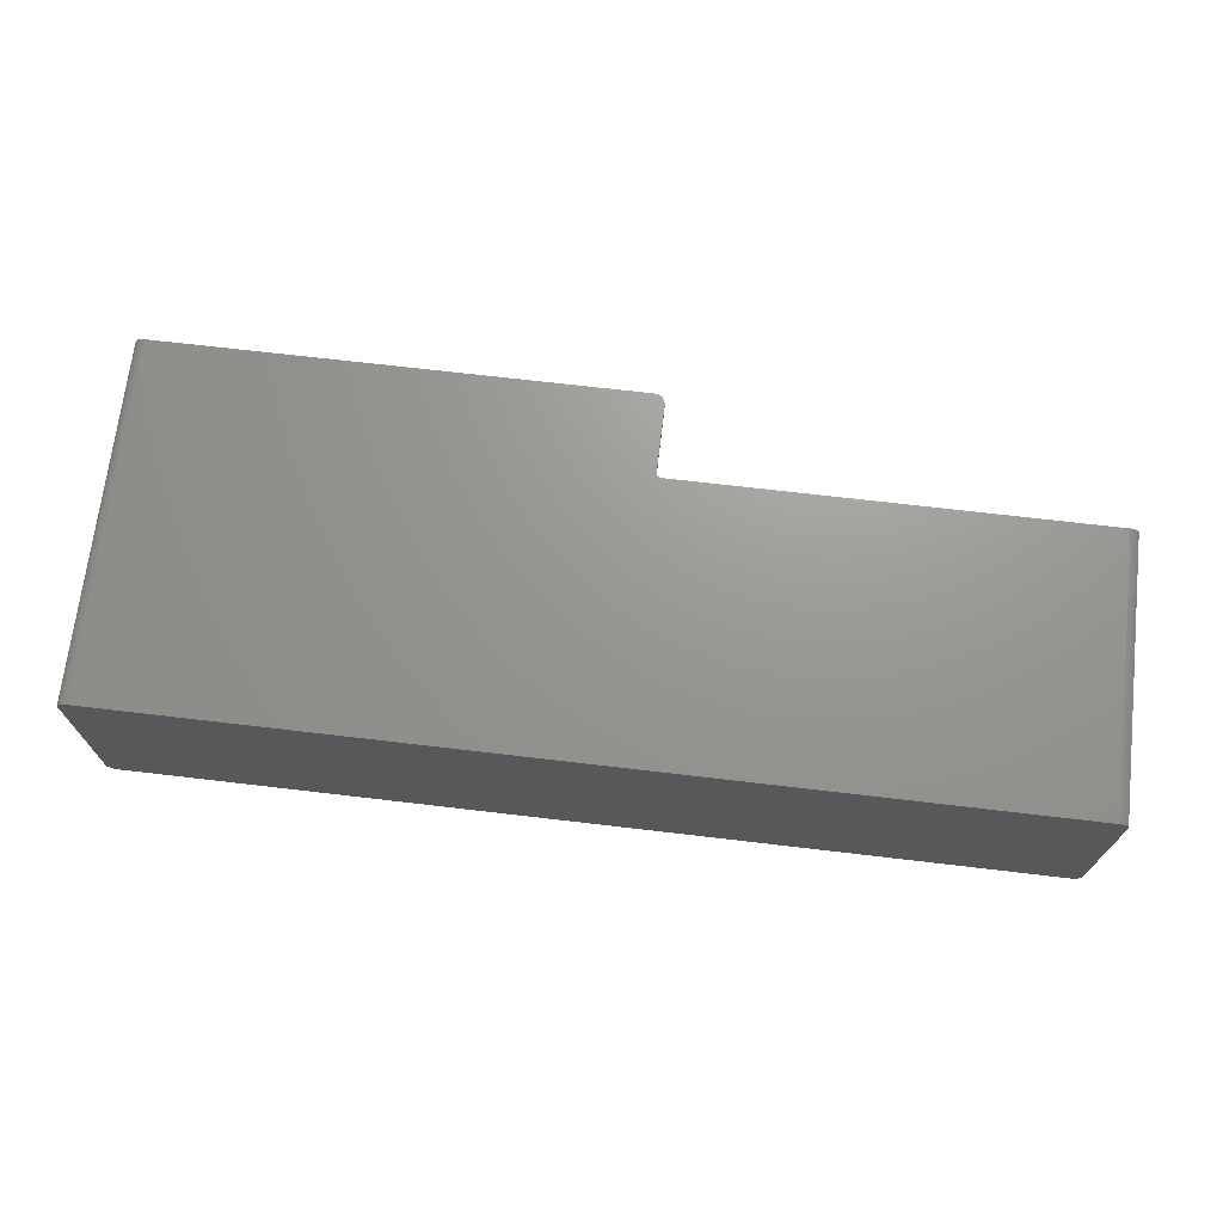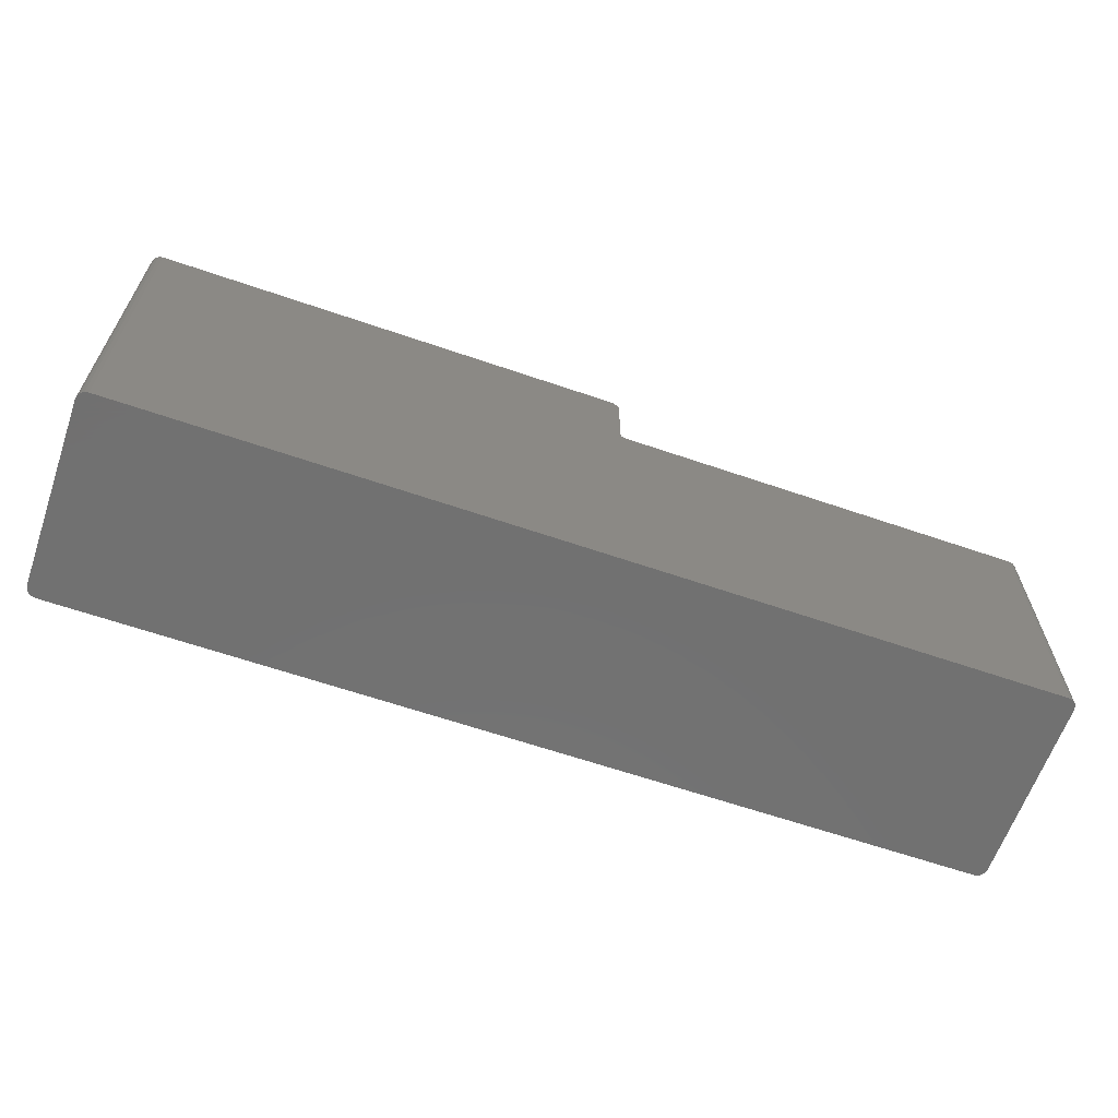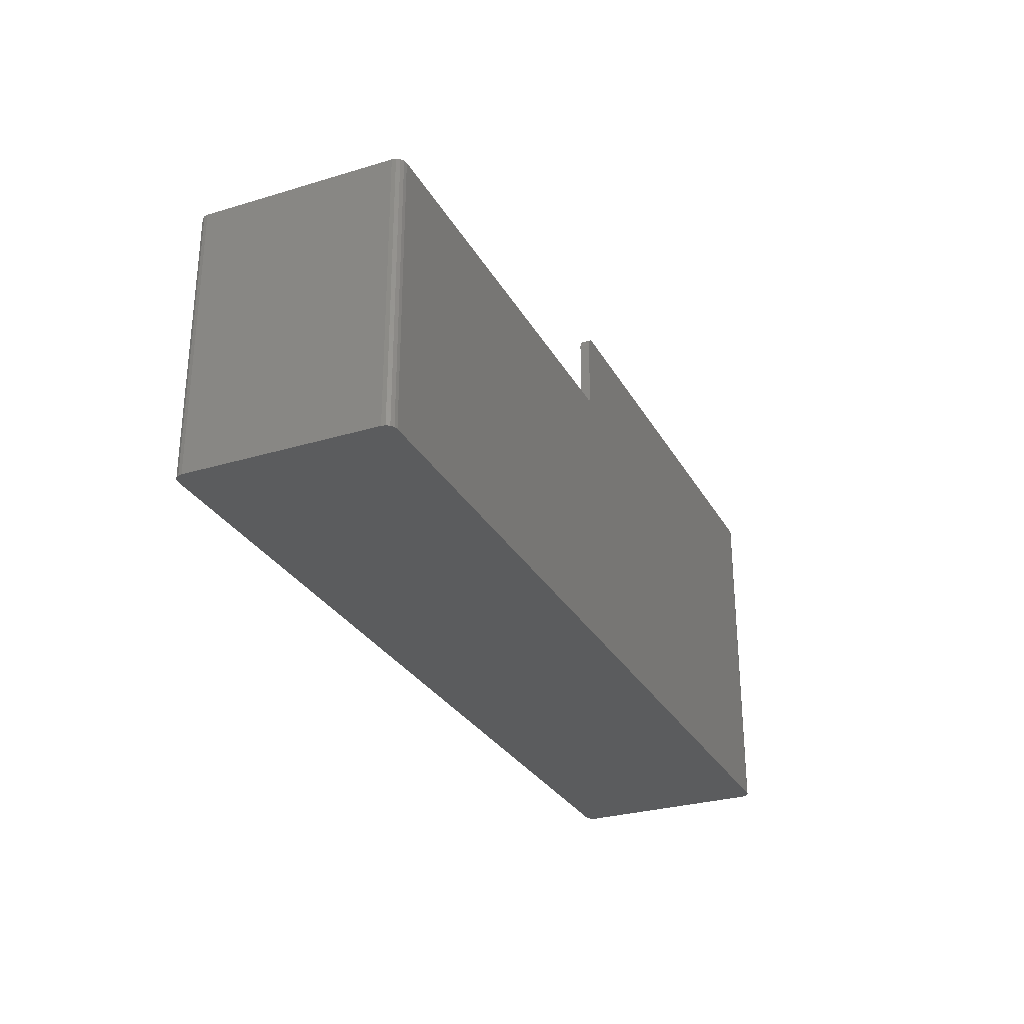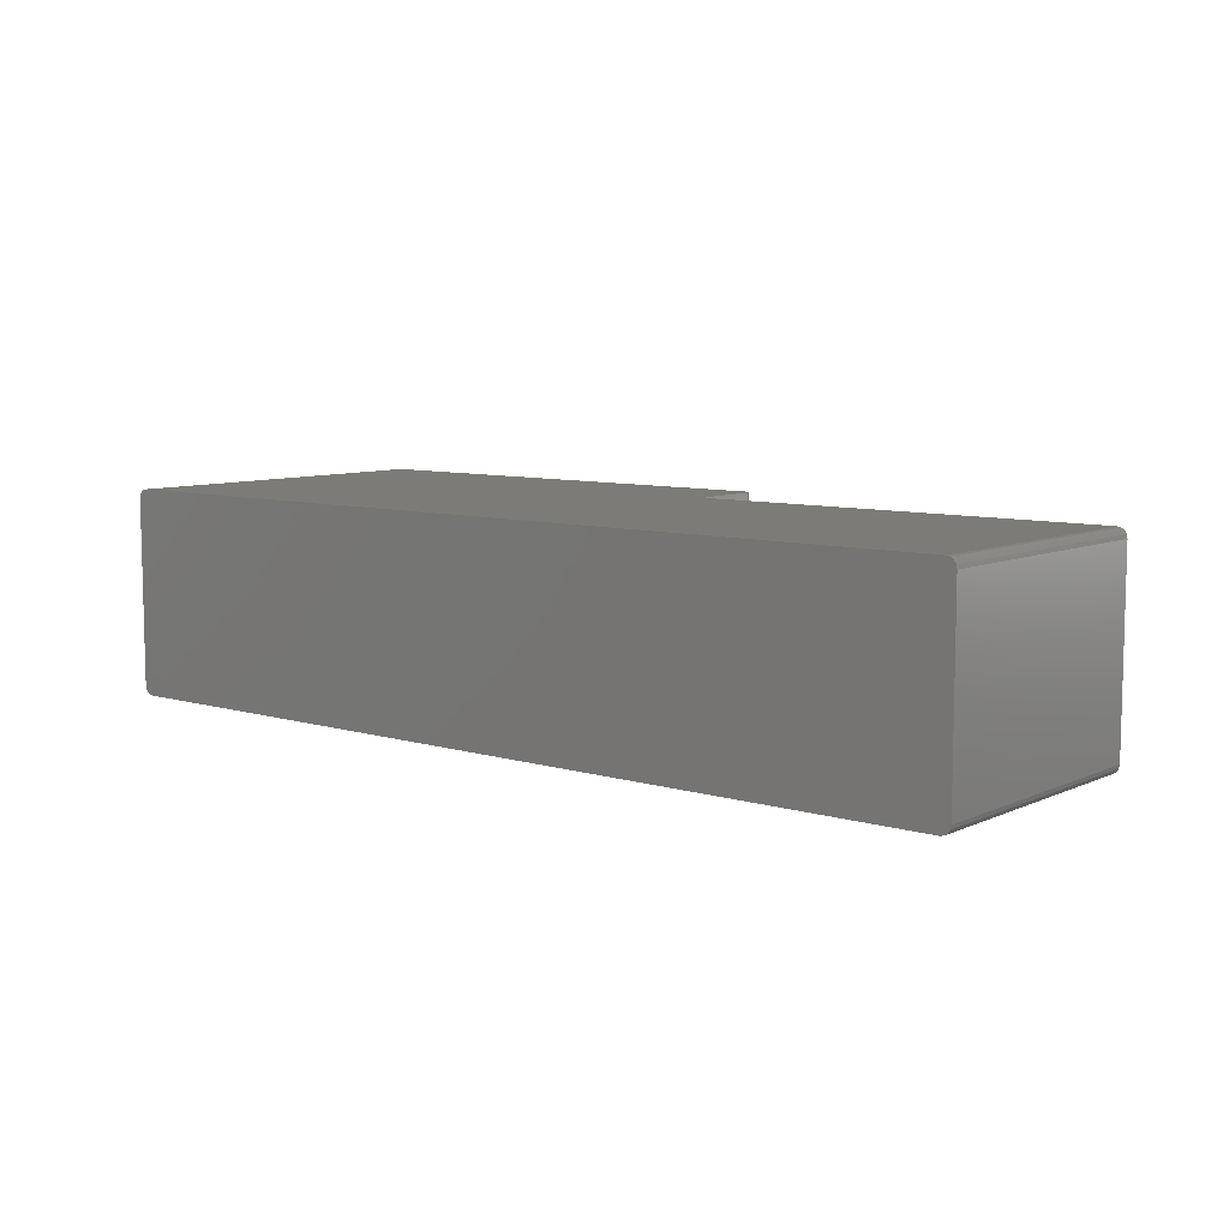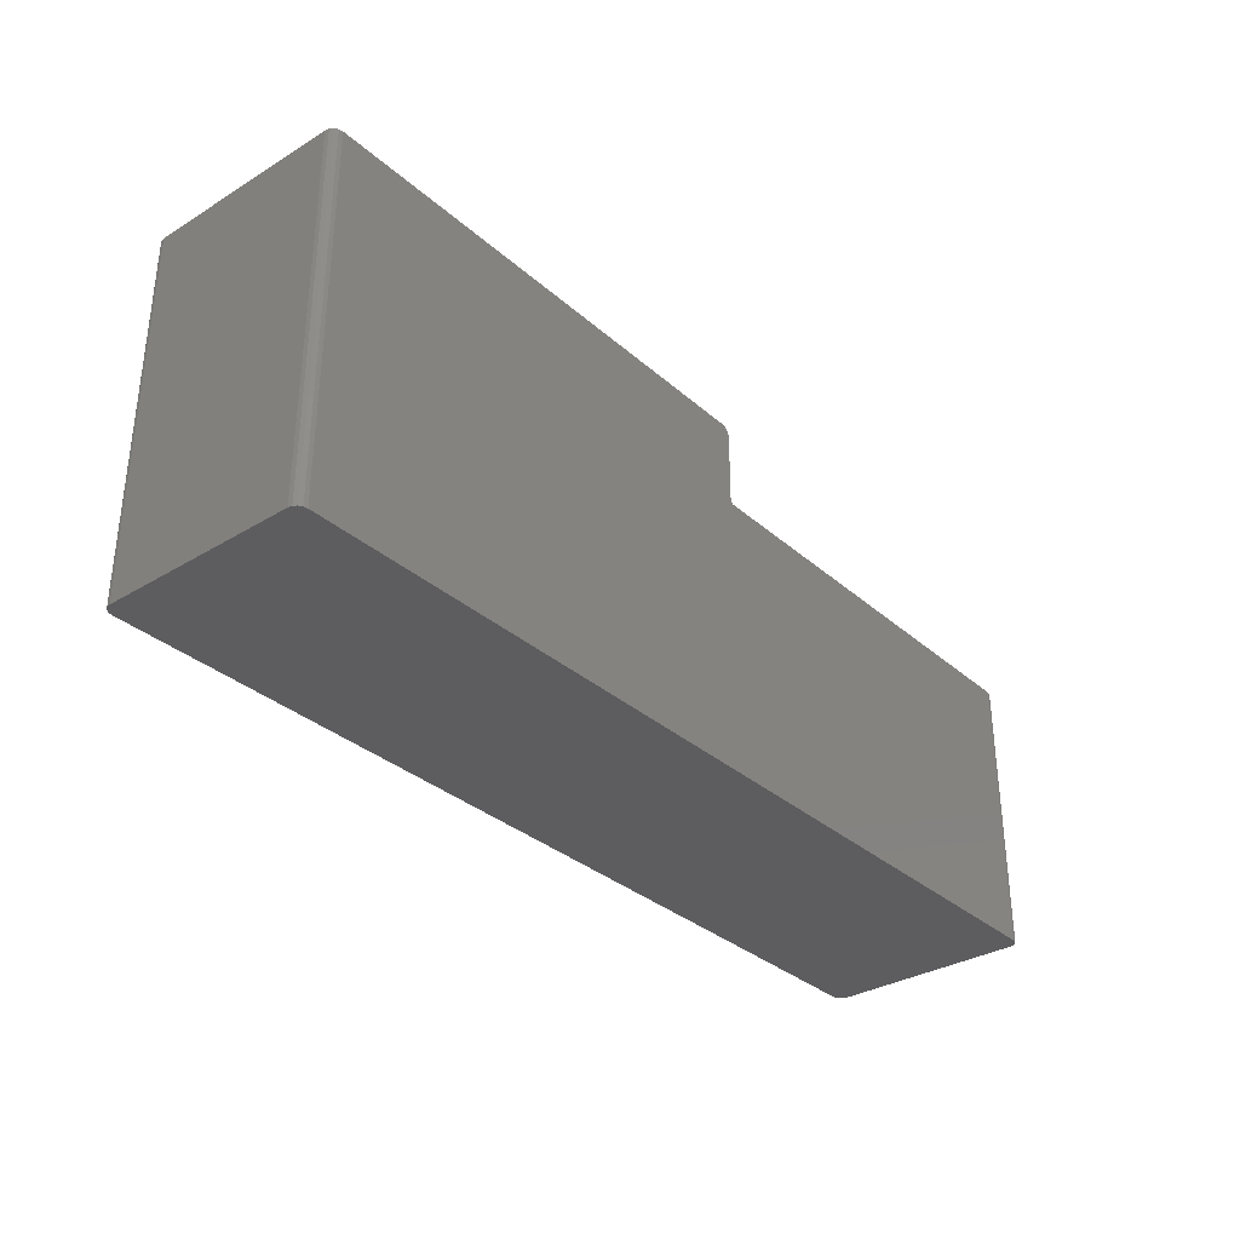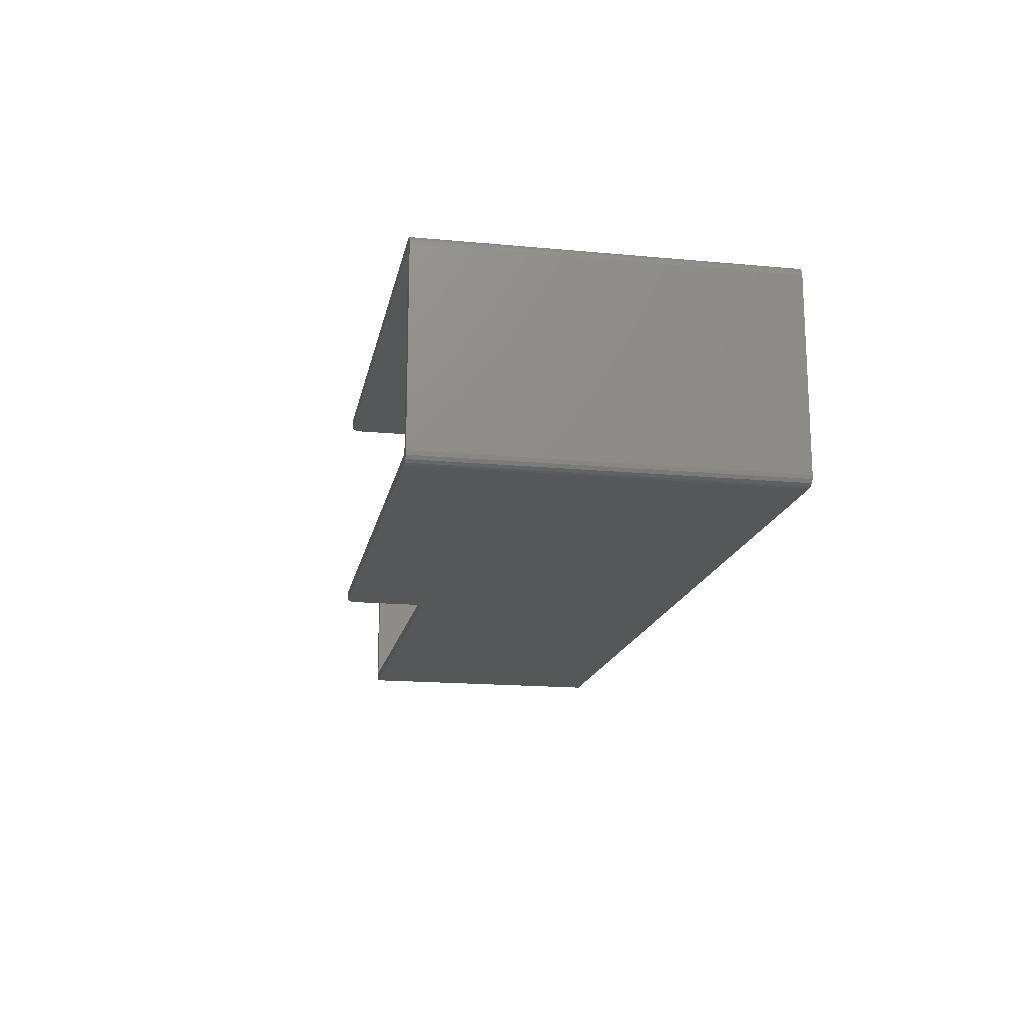
<metadata>
{"format":"stl","ext":"stl","renderer":"f3d","projection":"perspective","resolution":1024,"background":"white","views":[{"elev":70.1,"azim":-173.3,"up":"+Y"},{"elev":-63.0,"azim":160.8,"up":"+Z"},{"elev":-29.0,"azim":-65.8,"up":"+Z"},{"elev":8.1,"azim":-140.6,"up":"+Y"},{"elev":-32.8,"azim":129.9,"up":"+Z"},{"elev":-16.8,"azim":79.3,"up":"+Y"}]}
</metadata>
<code>
# stl→obj: 88 verts, 172 faces
v 90.09 42.67 72.42
v 90.73 40.67 72.86
v 90.73 42.67 72.86
v 90.09 40.67 72.42
v 90.09 2 72.42
v 90.73 0 72.86
v 90.73 2 72.86
v 90.09 0 72.42
v 89.5 0 71.01
v 89.65 2 71.78
v 89.5 2 71.01
v 89.65 0 71.78
v 89.5 40.67 71.01
v 89.65 42.67 71.78
v 89.5 42.67 71.01
v 89.65 40.67 71.78
v 91.45 0 73
v 91.45 2 73
v 91.45 40.67 73
v 91.45 42.67 73
v 89.5 0 57
v 89.5 2 57
v 89.5 40.67 57
v 89.5 42.67 57
v 189 42.67 73
v 89.42 42.67 56.62
v 189 42.67 0
v 89.21 42.67 56.29
v 88.88 42.67 56.08
v 88.5 42.67 56
v 2 42.67 0
v 2 42.67 56
v 1.235 0.1522 0
v 2 0 56
v 1.235 0.1522 56
v 2 0 0
v 189 0 0
v 189.8 0.1522 73
v 189 0 73
v 189.8 0.1522 0
v 189.8 42.51 0
v 189.8 42.51 73
v 190.8 1.235 73
v 191 2 0
v 191 2 73
v 190.8 1.235 0
v 190.4 0.5858 73
v 190.4 0.5858 0
v 88.5 0 56
v 89.42 0 56.62
v 89.21 0 56.29
v 88.88 0 56.08
v 1.235 42.51 0
v 0.5858 42.08 56
v 1.235 42.51 56
v 0.5858 42.08 0
v 190.4 42.08 0
v 190.4 42.08 73
v 190.8 41.43 73
v 190.8 41.43 0
v 0 40.67 0
v 0.1522 41.43 56
v 0.1522 41.43 0
v 0 40.67 56
v 191 40.67 0
v 191 40.67 73
v 0 2 0
v 0 2 56
v 0.5858 0.5858 0
v 0.1522 1.235 0
v 0.5858 0.5858 56
v 0.1522 1.235 56
v 189 40.67 73
v 189 2 73
v 189 2 2
v 189 40.67 2
v 2 40.67 2
v 2 2 2
v 2 2 56
v 2 40.67 56
v 88.5 40.67 56
v 89.42 40.67 56.62
v 89.21 40.67 56.29
v 88.88 40.67 56.08
v 89.42 2 56.62
v 89.21 2 56.29
v 88.88 2 56.08
v 88.5 2 56
f 1 2 3
f 2 1 4
f 5 6 7
f 6 5 8
f 9 10 11
f 10 9 12
f 13 14 15
f 14 13 16
f 7 17 18
f 17 7 6
f 3 19 20
f 19 3 2
f 16 1 14
f 1 16 4
f 12 5 10
f 5 12 8
f 21 11 22
f 11 21 9
f 23 15 24
f 15 23 13
f 24 20 25
f 15 20 24
f 1 20 15
f 20 1 3
f 1 15 14
f 25 26 24
f 27 26 25
f 26 27 28
f 28 27 29
f 29 27 30
f 31 30 27
f 30 31 32
f 33 34 35
f 34 33 36
f 37 38 39
f 38 37 40
f 41 25 42
f 25 41 27
f 43 44 45
f 44 43 46
f 40 47 38
f 47 40 48
f 34 36 49
f 8 17 6
f 17 8 9
f 9 8 12
f 17 9 21
f 17 21 39
f 50 39 21
f 37 50 51
f 37 51 52
f 37 52 49
f 37 49 36
f 50 37 39
f 47 46 43
f 46 47 48
f 53 54 55
f 54 53 56
f 57 42 58
f 42 57 41
f 59 57 58
f 57 59 60
f 61 62 63
f 62 61 64
f 31 55 32
f 55 31 53
f 45 65 66
f 65 45 44
f 67 64 61
f 64 67 68
f 37 44 46
f 44 37 65
f 37 46 48
f 27 65 37
f 37 48 40
f 65 27 60
f 60 27 57
f 57 27 41
f 36 27 37
f 36 31 27
f 67 36 33
f 36 67 31
f 67 33 69
f 61 31 67
f 67 69 70
f 31 61 53
f 53 61 56
f 56 61 63
f 66 60 59
f 60 66 65
f 63 54 56
f 54 63 62
f 69 35 71
f 35 69 33
f 69 72 70
f 72 69 71
f 20 73 25
f 73 20 19
f 73 66 59
f 66 73 45
f 73 59 58
f 74 45 73
f 73 58 42
f 45 74 43
f 73 42 25
f 43 74 47
f 47 74 38
f 74 39 38
f 18 39 74
f 39 18 17
f 70 68 67
f 68 70 72
f 75 73 76
f 73 75 74
f 77 75 76
f 75 77 78
f 79 77 80
f 77 79 78
f 80 77 81
f 4 19 2
f 19 4 13
f 13 4 16
f 19 13 23
f 19 23 73
f 82 73 23
f 76 82 83
f 76 83 84
f 76 84 81
f 76 81 77
f 82 76 73
f 22 18 74
f 11 18 22
f 5 18 11
f 18 5 7
f 5 11 10
f 74 85 22
f 75 85 74
f 85 75 86
f 86 75 87
f 87 75 88
f 78 88 75
f 88 78 79
f 51 85 86
f 85 51 50
f 83 26 28
f 26 83 82
f 32 81 30
f 32 80 81
f 55 80 32
f 80 64 79
f 54 80 55
f 68 79 64
f 62 80 54
f 72 79 68
f 80 62 64
f 79 35 34
f 79 71 35
f 79 72 71
f 79 49 88
f 49 79 34
f 50 22 85
f 22 50 21
f 82 24 26
f 24 82 23
f 88 52 87
f 52 88 49
f 30 84 29
f 84 30 81
f 87 51 86
f 51 87 52
f 29 83 28
f 83 29 84

</code>
